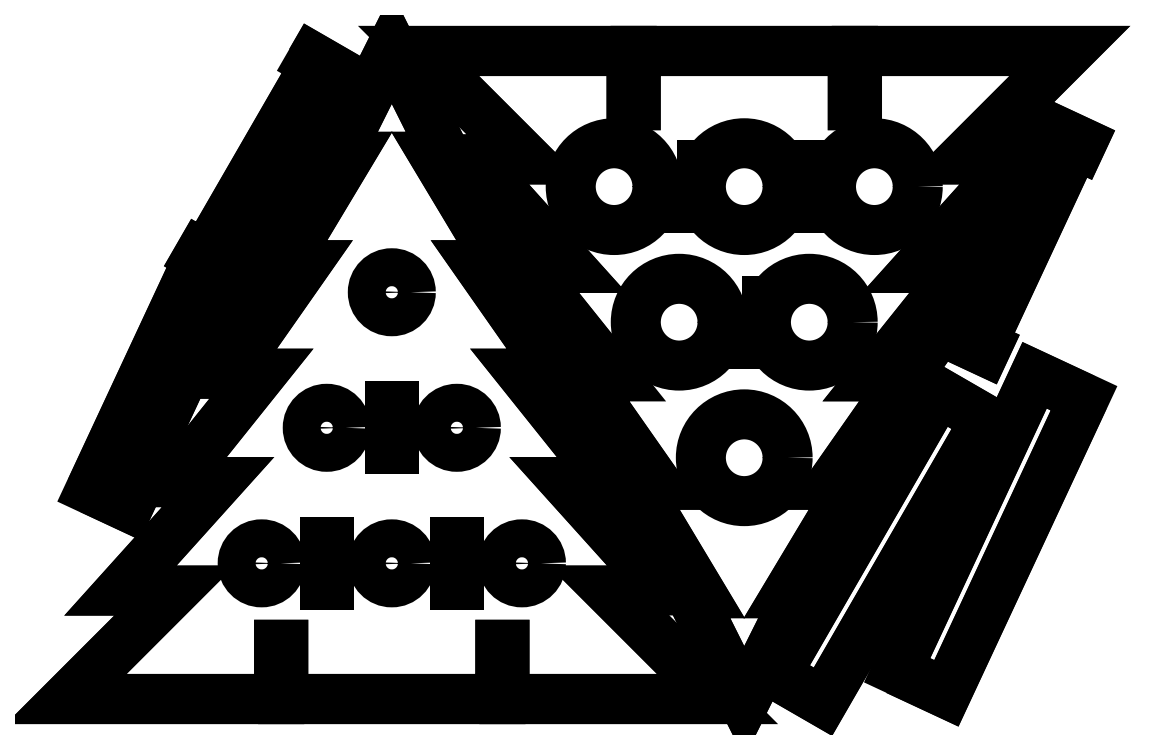
<metadata>
{"format":"dxf","ext":"dxf","renderer":"ezdxf+matplotlib","layout":"modelspace","background":"white","min_lineweight":24,"dpi":150}
</metadata>
<code>
0
SECTION
2
ENTITIES
0
LWPOLYLINE
8
0
90
9
70
1
43
0
10
-39.59
20
372.2
10
-145.6
20
188.6
10
-178.5
20
207.6
10
-177.5
20
209.3
10
-176.5
20
211
10
-172.2
20
208.5
10
-70.17
20
385.2
10
-74.5
20
387.7
10
-72.5
20
391.2
0
LWPOLYLINE
8
0
90
9
70
1
43
0
10
-277.5
20
-6.764
10
-187.9
20
185.4
10
-153.5
20
169.3
10
-154.3
20
167.5
10
-155.2
20
165.7
10
-159.7
20
167.8
10
-245.9
20
-17.09
10
-241.4
20
-19.2
10
-243.1
20
-22.82
0
LWPOLYLINE
8
0
90
4
70
1
43
0
10
2
20
30
10
2
20
70
10
-2
20
70
10
-2
20
30
0
LWPOLYLINE
8
0
90
4
70
1
43
0
10
62
20
-95
10
62
20
-55
10
58
20
-55
10
58
20
-95
0
LWPOLYLINE
8
0
90
4
70
1
43
0
10
-58
20
-95
10
-58
20
-55
10
-62
20
-55
10
-62
20
-95
0
CIRCLE
8
0
10
-120
20
-75
30
0
40
17.5
210
0
220
0
230
1
0
CIRCLE
8
0
10
0
20
175
30
0
40
17.5
210
0
220
0
230
1
0
CIRCLE
8
0
10
0
20
-75
30
0
40
17.5
210
0
220
0
230
1
0
CIRCLE
8
0
10
-60
20
50
30
0
40
17.5
210
0
220
0
230
1
0
CIRCLE
8
0
10
60
20
50
30
0
40
17.5
210
0
220
0
230
1
0
CIRCLE
8
0
10
120
20
-75
30
0
40
17.5
210
0
220
0
230
1
0
LWPOLYLINE
8
0
90
31
70
1
43
0
10
100
20
-200
10
-100
20
-200
10
-100
20
-150
10
-104
20
-150
10
-104
20
-200
10
-300
20
-200
10
-200
20
-100
10
-250
20
-100
10
-160
20
0
10
-200
20
0
10
-120
20
100
10
-150
20
100
10
-80
20
200
10
-100
20
200
10
-40
20
300
10
-50
20
300
10
0
20
400
10
50
20
300
10
40
20
300
10
100
20
200
10
80
20
200
10
150
20
100
10
120
20
100
10
200
20
0
10
160
20
0
10
250
20
-100
10
200
20
-100
10
300
20
-200
10
104
20
-200
10
104
20
-150
10
100
20
-150
0
LWPOLYLINE
8
0
90
4
70
1
43
0
10
323
20
167.4
10
323
20
127.4
10
327
20
127.4
10
327
20
167.4
0
LWPOLYLINE
8
0
90
4
70
1
43
0
10
263
20
292.4
10
263
20
252.4
10
267
20
252.4
10
267
20
292.4
0
LWPOLYLINE
8
0
90
4
70
1
43
0
10
383
20
292.4
10
383
20
252.4
10
387
20
252.4
10
387
20
292.4
0
CIRCLE
8
0
10
445
20
272.4
30
0
40
40
210
0
220
-0
230
1
0
CIRCLE
8
0
10
325
20
22.38
30
0
40
40
210
0
220
-0
230
1
0
CIRCLE
8
0
10
325
20
272.4
30
0
40
40
210
0
220
-0
230
1
0
CIRCLE
8
0
10
385
20
147.4
30
0
40
40
210
0
220
-0
230
1
0
CIRCLE
8
0
10
265
20
147.4
30
0
40
40
210
0
220
-0
230
1
0
CIRCLE
8
0
10
205
20
272.4
30
0
40
40
210
0
220
-0
230
1
0
LWPOLYLINE
8
0
90
31
70
1
43
0
10
225
20
397.4
10
425
20
397.4
10
425
20
347.4
10
429
20
347.4
10
429
20
397.4
10
625
20
397.4
10
525
20
297.4
10
575
20
297.4
10
485
20
197.4
10
525
20
197.4
10
445
20
97.38
10
475
20
97.38
10
405
20
-2.617
10
425
20
-2.617
10
365
20
-102.6
10
375
20
-102.6
10
325
20
-202.6
10
275
20
-102.6
10
285
20
-102.6
10
225
20
-2.617
10
245
20
-2.617
10
175
20
97.38
10
205
20
97.38
10
125
20
197.4
10
165
20
197.4
10
75
20
297.4
10
125
20
297.4
10
25
20
397.4
10
221
20
397.4
10
221
20
347.4
10
225
20
347.4
0
LWPOLYLINE
8
0
90
9
70
1
43
0
10
512.2
20
136.9
10
601.8
20
329.1
10
636.2
20
313
10
635.4
20
311.2
10
634.5
20
309.4
10
630
20
311.5
10
543.8
20
126.6
10
548.3
20
124.5
10
546.6
20
120.9
0
LWPOLYLINE
8
0
90
4
70
1
43
0
10
638.2
20
77.17
10
511.4
20
-194.7
10
466.1
20
-173.6
10
592.8
20
98.3
0
LWPOLYLINE
8
0
90
4
70
1
43
0
10
547.5
20
57.36
10
397.5
20
-202.5
10
354.2
20
-177.5
10
504.2
20
82.36
0
LWPOLYLINE
8
0
90
31
70
1
43
0
10
250.5
20
-100.2
10
200.5
20
-100.2
10
300.5
20
-200.2
10
103.8
20
-200.2
10
103.8
20
-150.2
10
100.2
20
-150.2
10
100.2
20
-200.2
10
-100.2
20
-200.2
10
-100.2
20
-150.2
10
-103.8
20
-150.2
10
-103.8
20
-200.2
10
-300.5
20
-200.2
10
-200.5
20
-100.2
10
-250.5
20
-100.2
10
-160.5
20
-0.22
10
-200.5
20
-0.22
10
-120.5
20
99.78
10
-150.4
20
99.78
10
-80.42
20
199.8
10
-100.4
20
199.8
10
-40.39
20
299.8
10
-50.36
20
299.8
10
8.882e-15
20
400.5
10
50.36
20
299.8
10
40.39
20
299.8
10
100.4
20
199.8
10
80.42
20
199.8
10
150.4
20
99.78
10
120.5
20
99.78
10
200.5
20
-0.22
10
160.5
20
-0.22
0
LWPOLYLINE
8
0
90
31
70
1
43
0
10
204.5
20
97.6
10
124.5
20
197.6
10
164.5
20
197.6
10
74.51
20
297.6
10
124.5
20
297.6
10
24.47
20
397.6
10
221.2
20
397.6
10
221.2
20
347.6
10
224.8
20
347.6
10
224.8
20
397.6
10
425.2
20
397.6
10
425.2
20
347.6
10
428.8
20
347.6
10
428.8
20
397.6
10
625.5
20
397.6
10
525.5
20
297.6
10
575.5
20
297.6
10
485.5
20
197.6
10
525.5
20
197.6
10
445.5
20
97.6
10
475.4
20
97.6
10
405.4
20
-2.397
10
425.4
20
-2.397
10
365.4
20
-102.4
10
375.4
20
-102.4
10
325
20
-203.1
10
274.6
20
-102.4
10
284.6
20
-102.4
10
224.6
20
-2.397
10
244.6
20
-2.397
10
174.6
20
97.6
0
LWPOLYLINE
8
0
90
9
70
1
43
0
10
-74.8
20
387.6
10
-72.58
20
391.5
10
-39.29
20
372.2
10
-145.5
20
188.3
10
-178.8
20
207.5
10
-177.7
20
209.4
10
-176.6
20
211.3
10
-172.2
20
208.8
10
-70.47
20
385.1
0
LWPOLYLINE
8
0
90
9
70
1
43
0
10
-154.1
20
167.4
10
-155.1
20
165.4
10
-159.6
20
167.5
10
-245.6
20
-16.98
10
-241.1
20
-19.09
10
-243
20
-23.12
10
-277.8
20
-6.87
10
-188.1
20
185.7
10
-153.2
20
169.4
0
LWPOLYLINE
8
0
90
4
70
1
43
0
10
353.9
20
-177.5
10
504.2
20
82.66
10
547.8
20
57.44
10
397.6
20
-202.8
0
LWPOLYLINE
8
0
90
4
70
1
43
0
10
465.8
20
-173.7
10
592.7
20
98.59
10
638.5
20
77.27
10
511.5
20
-195
0
LWPOLYLINE
8
0
90
9
70
1
43
0
10
635.6
20
311.1
10
634.6
20
309.1
10
630.1
20
311.2
10
544.1
20
126.7
10
548.6
20
124.6
10
546.7
20
120.6
10
511.9
20
136.8
10
601.7
20
329.3
10
636.5
20
313.1
0
LWPOLYLINE
8
0
90
4
70
1
43
0
10
-61.78
20
-55.22
10
-61.78
20
-94.78
10
-58.22
20
-94.78
10
-58.22
20
-55.22
0
LWPOLYLINE
8
0
90
4
70
1
43
0
10
58.22
20
-55.22
10
58.22
20
-94.78
10
61.78
20
-94.78
10
61.78
20
-55.22
0
LWPOLYLINE
8
0
90
4
70
1
43
0
10
-1.78
20
69.78
10
-1.78
20
30.22
10
1.78
20
30.22
10
1.78
20
69.78
0
LWPOLYLINE
8
0
90
4
70
1
43
0
10
263.2
20
292.2
10
263.2
20
252.6
10
266.8
20
252.6
10
266.8
20
292.2
0
LWPOLYLINE
8
0
90
4
70
1
43
0
10
386.8
20
252.6
10
386.8
20
292.2
10
383.2
20
292.2
10
383.2
20
252.6
0
LWPOLYLINE
8
0
90
4
70
1
43
0
10
323.2
20
167.2
10
323.2
20
127.6
10
326.8
20
127.6
10
326.8
20
167.2
0
ENDSEC
0
EOF

</code>
